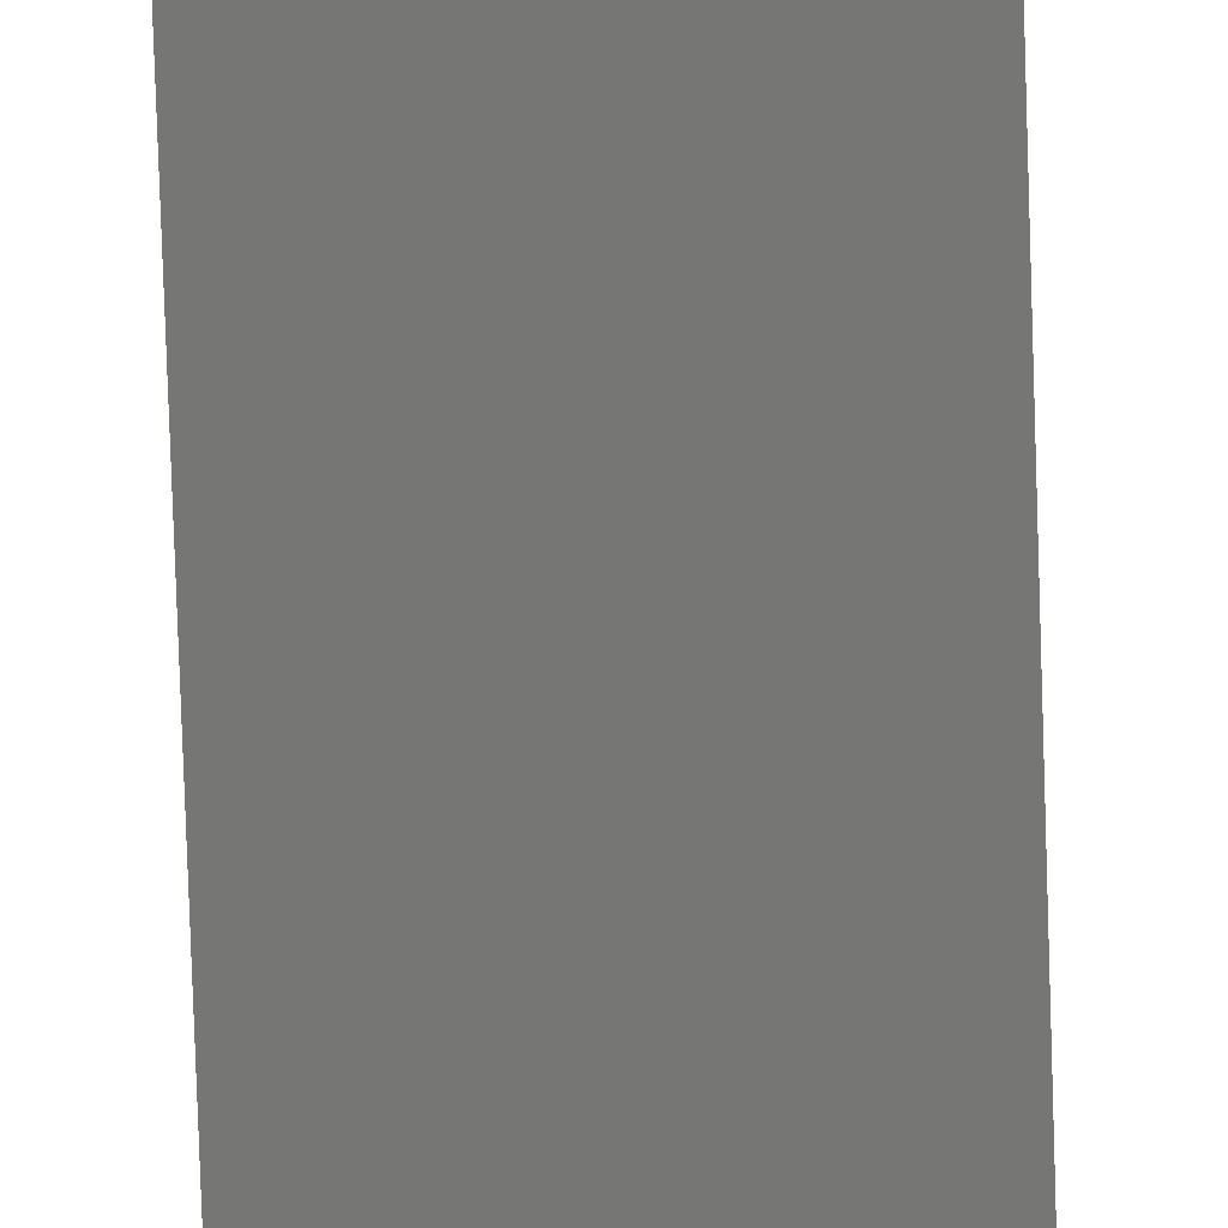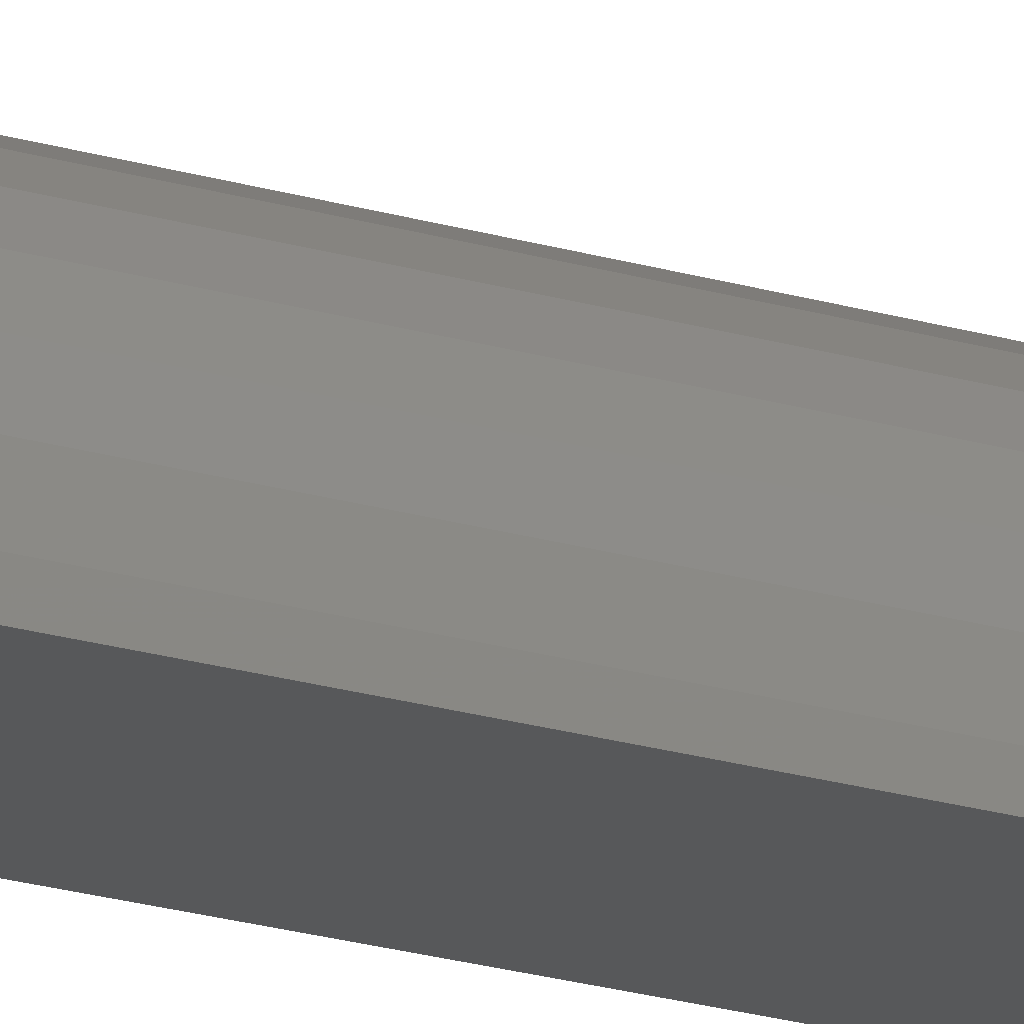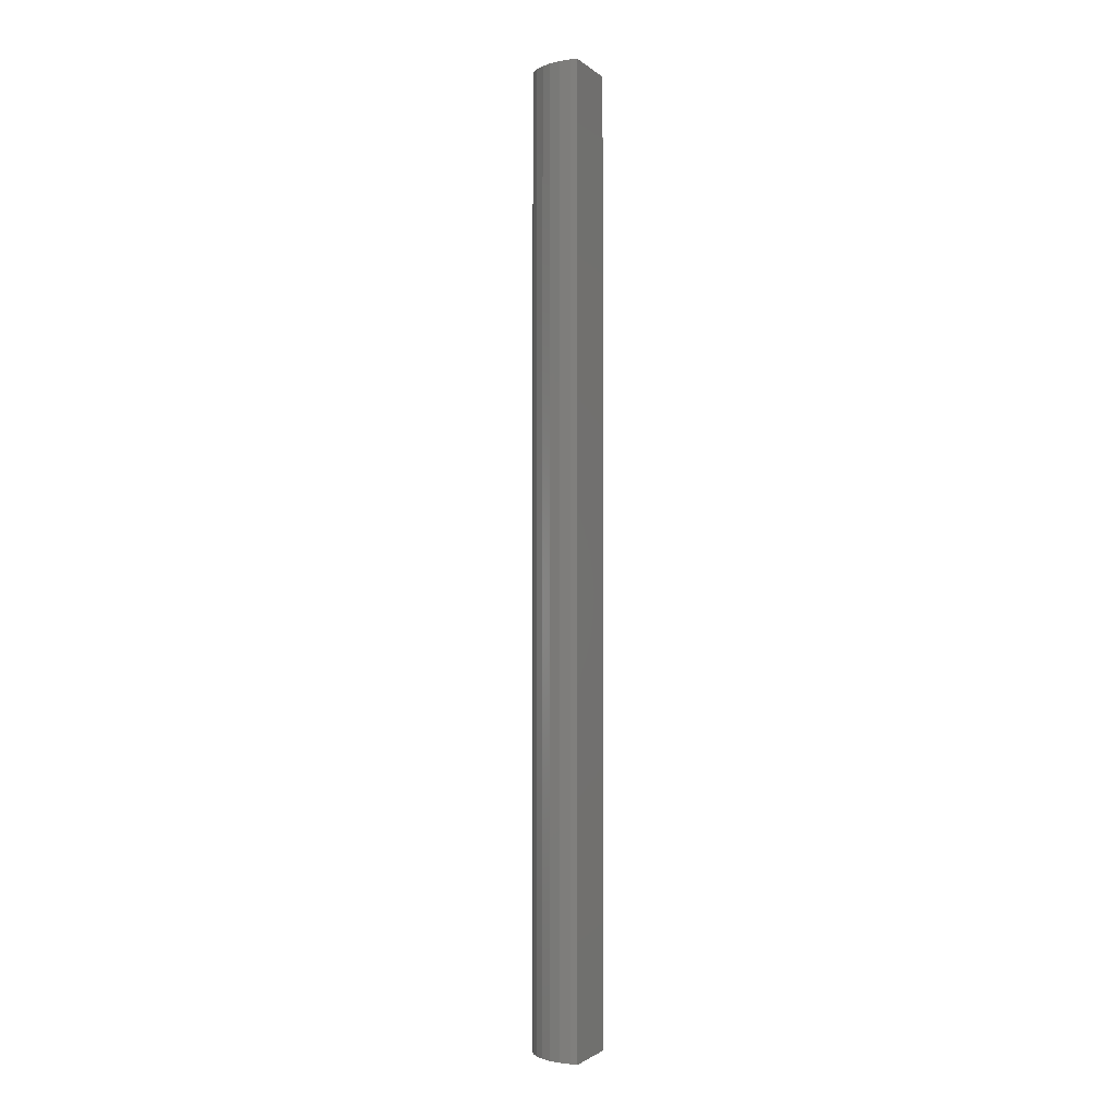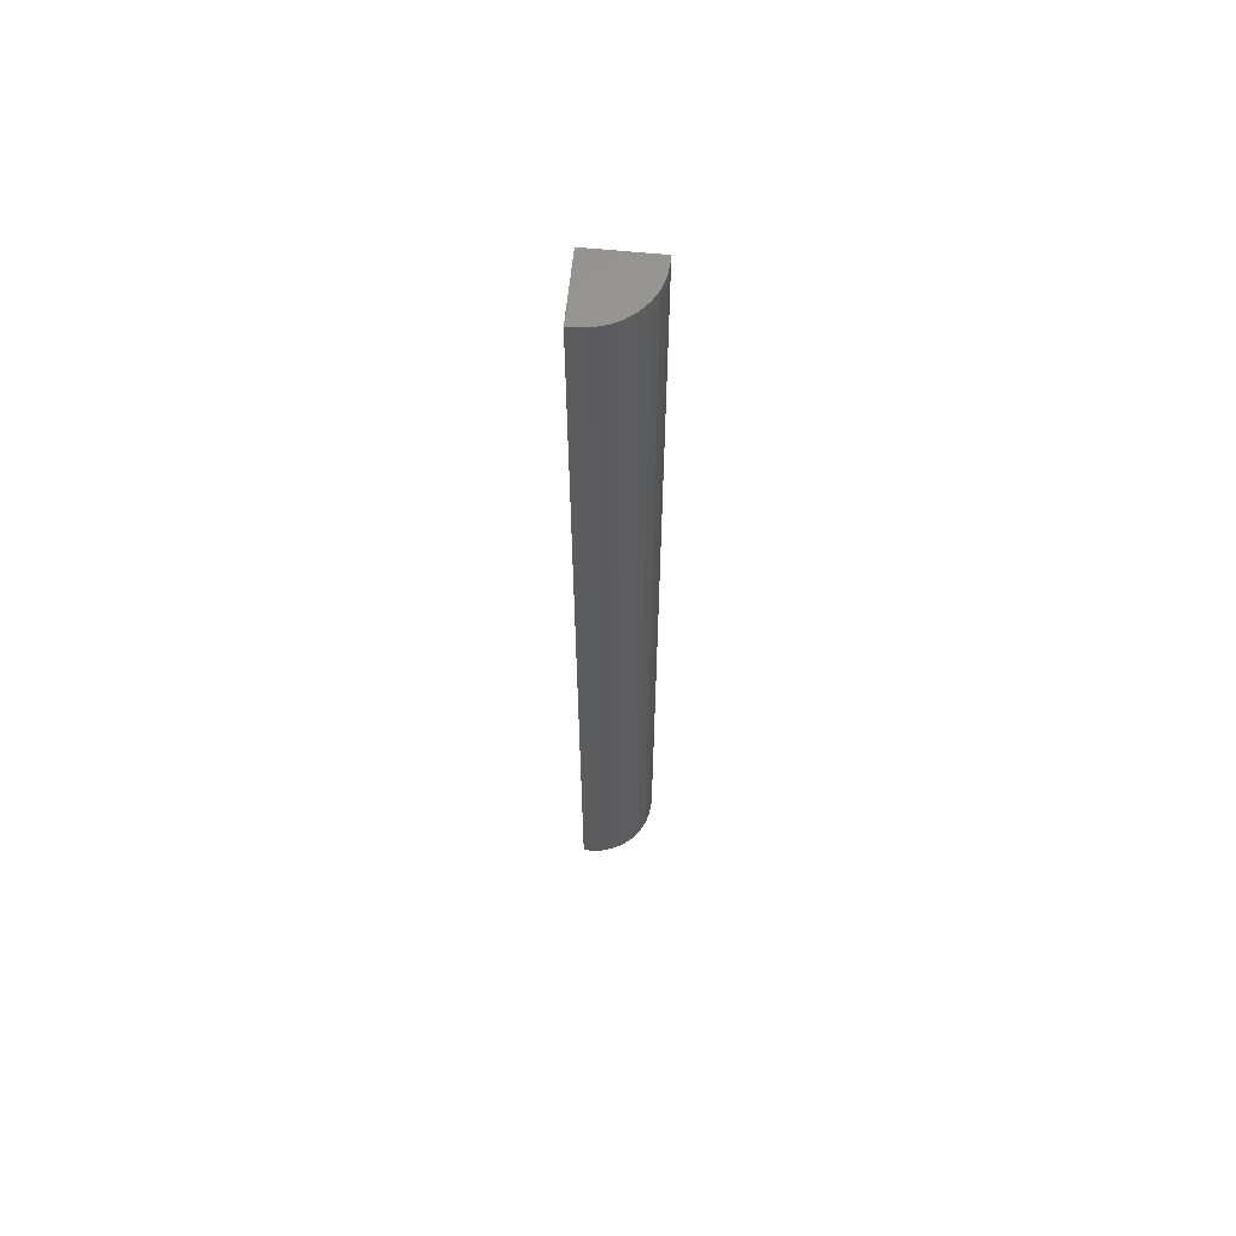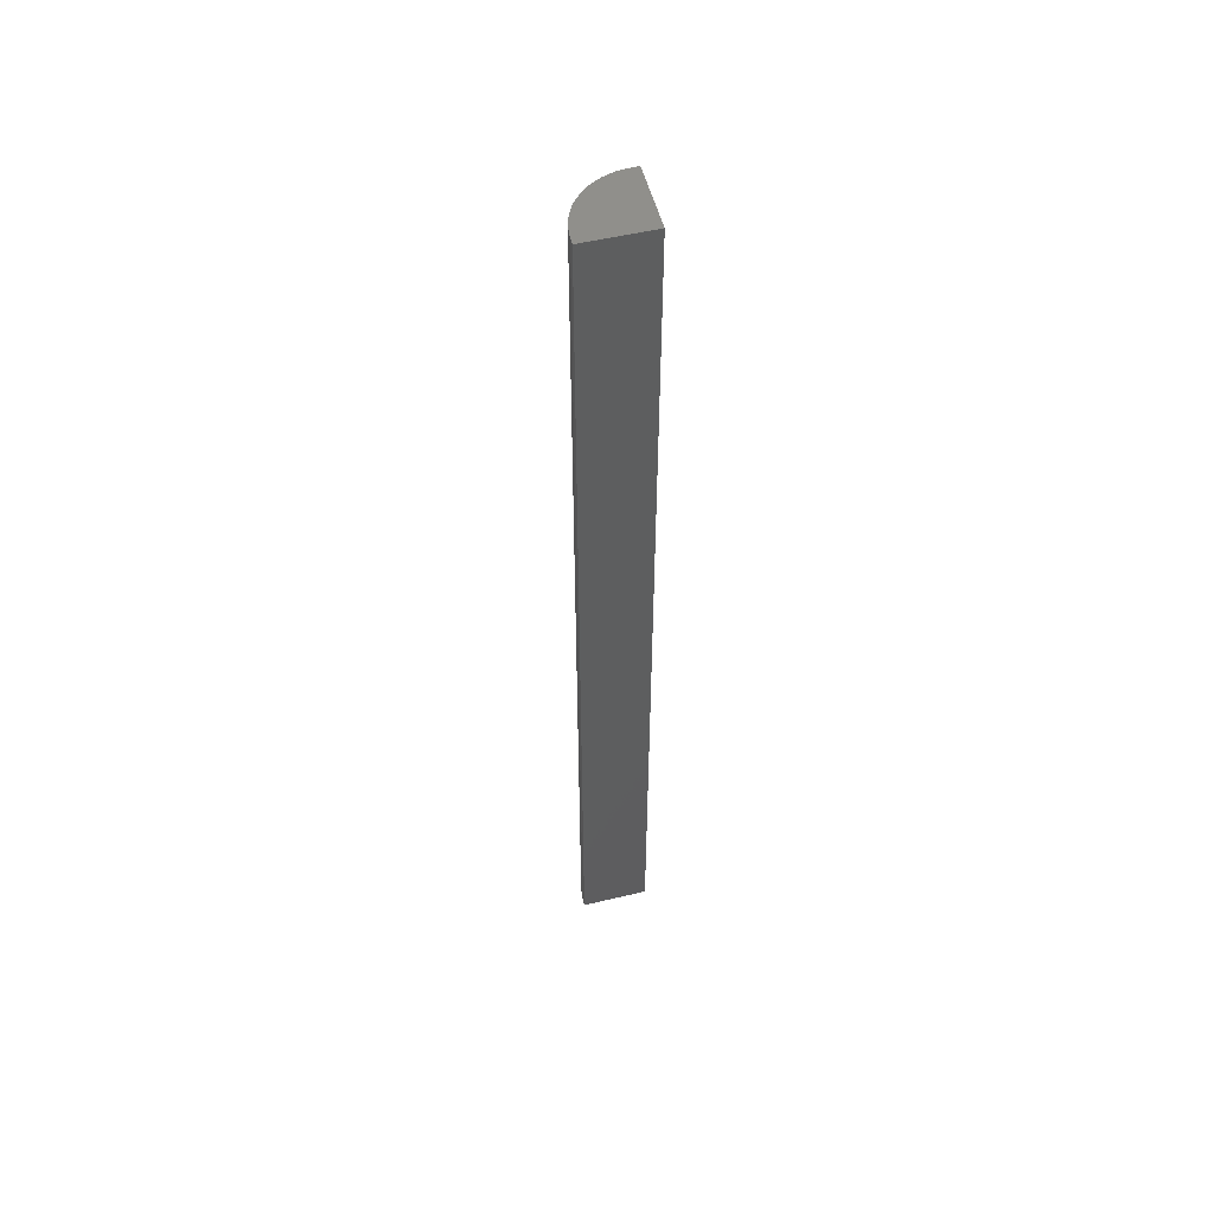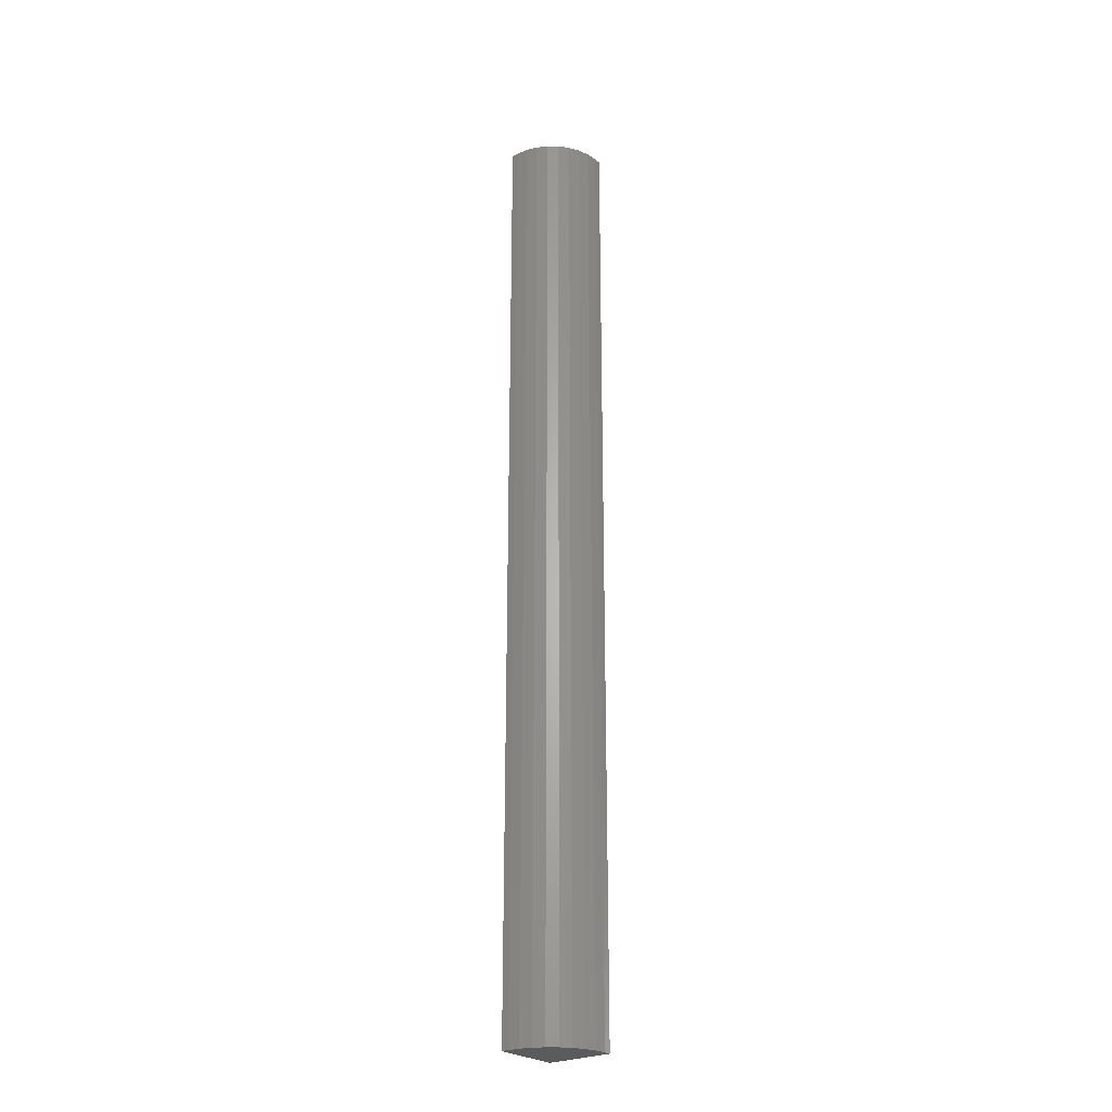
<metadata>
{"format":"stl","ext":"stl","renderer":"f3d","projection":"perspective","resolution":1024,"background":"white","views":[{"elev":-68.3,"azim":1.8,"up":"+Z"},{"elev":-18.4,"azim":-121.6,"up":"+Z"},{"elev":-2.1,"azim":22.7,"up":"+Y"},{"elev":62.3,"azim":-84.2,"up":"+Y"},{"elev":53.3,"azim":75.7,"up":"+Y"},{"elev":-25.7,"azim":-51.7,"up":"+Y"}]}
</metadata>
<code>
# stl→obj: 24 verts, 44 faces
v 0.05633 -0.75 -0.04934
v -0.04852 -0.75 -0.03824
v -0.04852 -0.75 -0.04934
v 0.05633 -0.75 0.05551
v 0.04523 -0.75 0.05551
v 0.02694 -0.75 0.05371
v 0.009354 -0.75 0.04837
v -0.006854 -0.75 0.03971
v -0.02106 -0.75 0.02805
v -0.03272 -0.75 0.01384
v -0.04138 -0.75 -0.002364
v -0.04672 -0.75 -0.01995
v -0.04852 0.75 -0.04934
v -0.04852 0.75 -0.03824
v 0.05633 0.75 -0.04934
v 0.05633 0.75 0.05551
v -0.04672 0.75 -0.01995
v -0.04138 0.75 -0.002364
v -0.03272 0.75 0.01384
v -0.02106 0.75 0.02805
v -0.006854 0.75 0.03971
v 0.009354 0.75 0.04837
v 0.02694 0.75 0.05371
v 0.04523 0.75 0.05551
f 1 2 3
f 4 5 6
f 4 6 7
f 4 7 8
f 4 8 9
f 4 9 10
f 4 10 11
f 4 11 12
f 4 12 2
f 4 2 1
f 13 14 15
f 16 15 14
f 16 14 17
f 16 17 18
f 16 18 19
f 16 19 20
f 16 20 21
f 16 21 22
f 16 22 23
f 16 23 24
f 14 13 2
f 2 13 3
f 16 24 4
f 4 24 5
f 14 2 17
f 17 2 12
f 17 12 18
f 18 12 11
f 18 11 19
f 19 11 10
f 19 10 20
f 20 10 9
f 20 9 21
f 21 9 8
f 21 8 22
f 22 8 7
f 22 7 23
f 23 7 6
f 23 6 24
f 24 6 5
f 15 16 1
f 1 16 4
f 13 15 3
f 3 15 1

</code>
